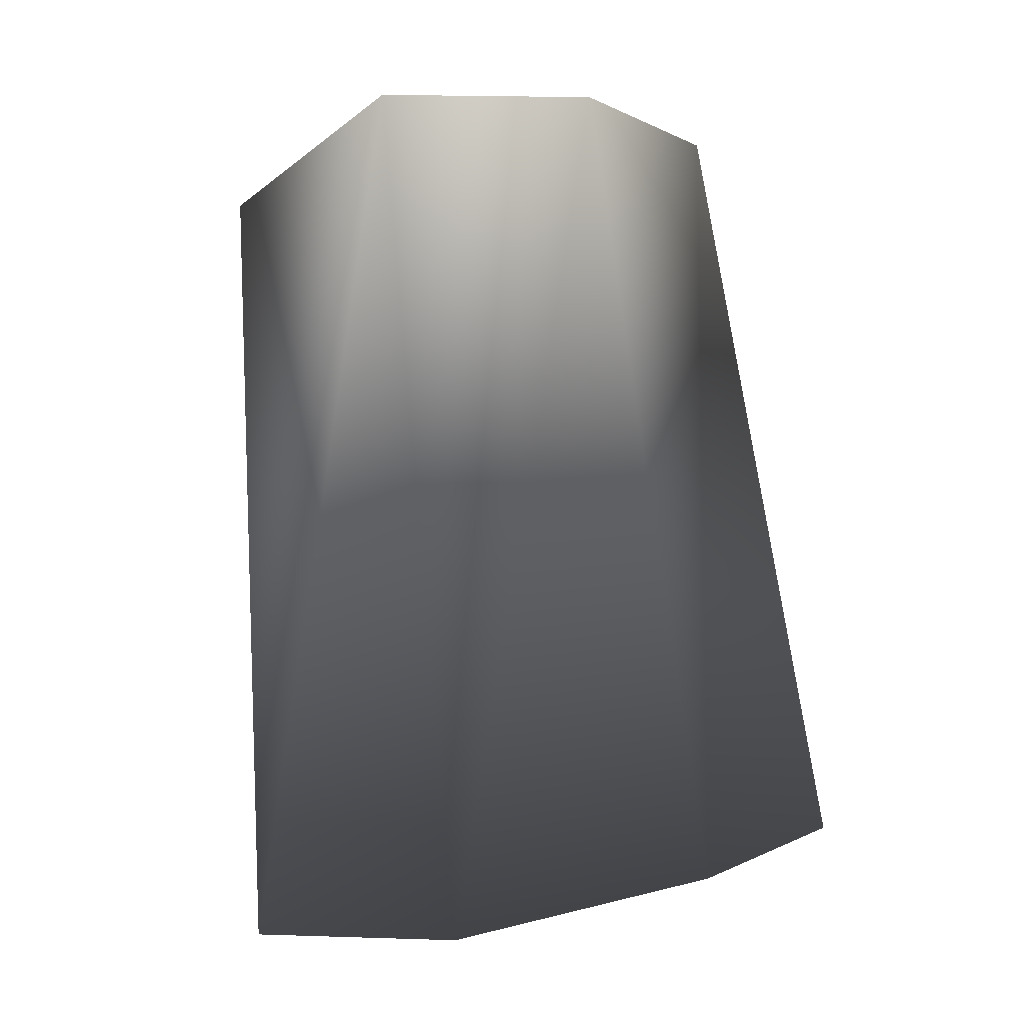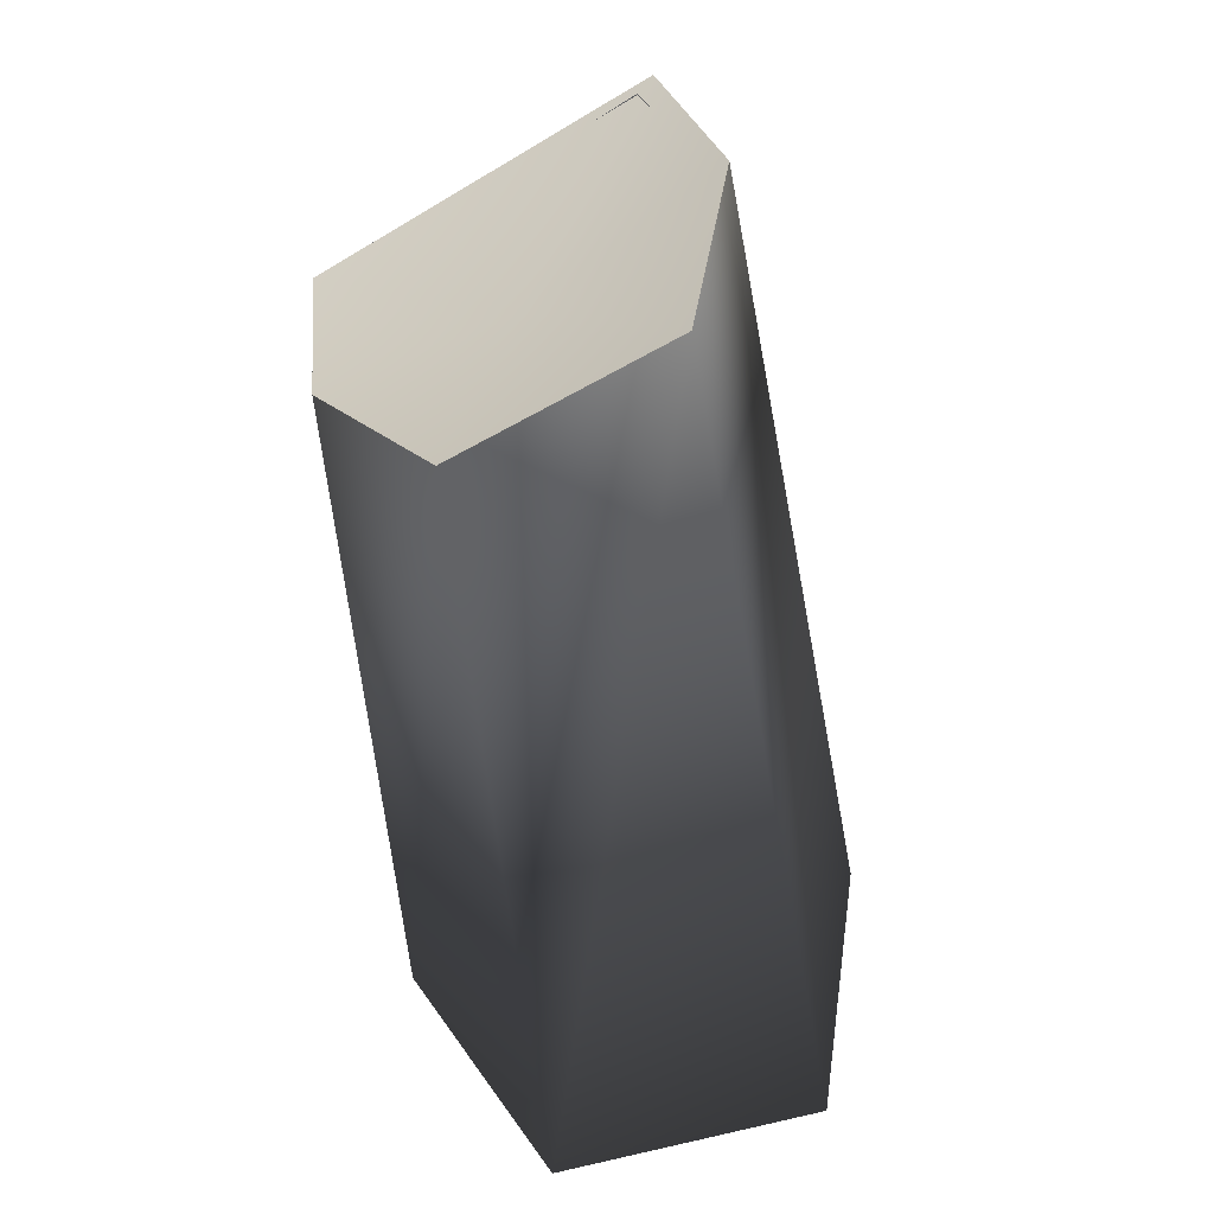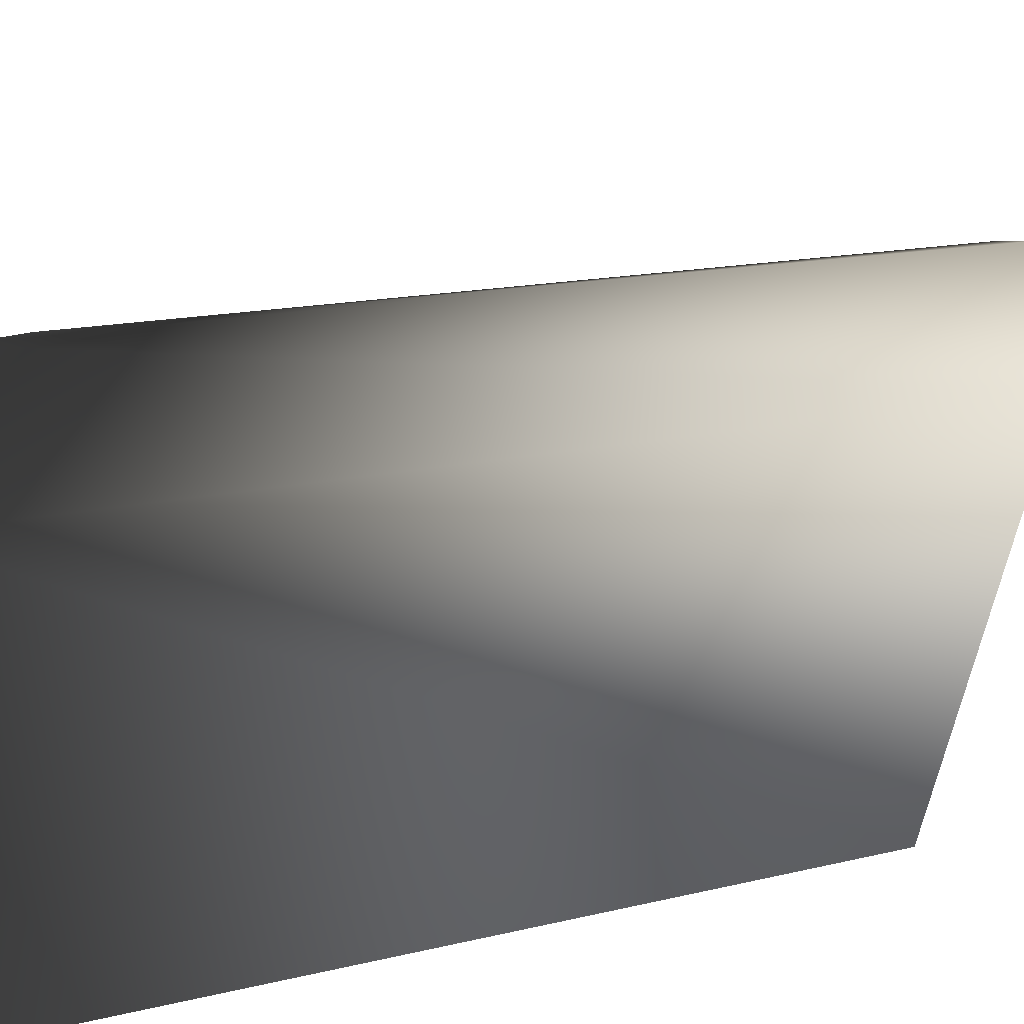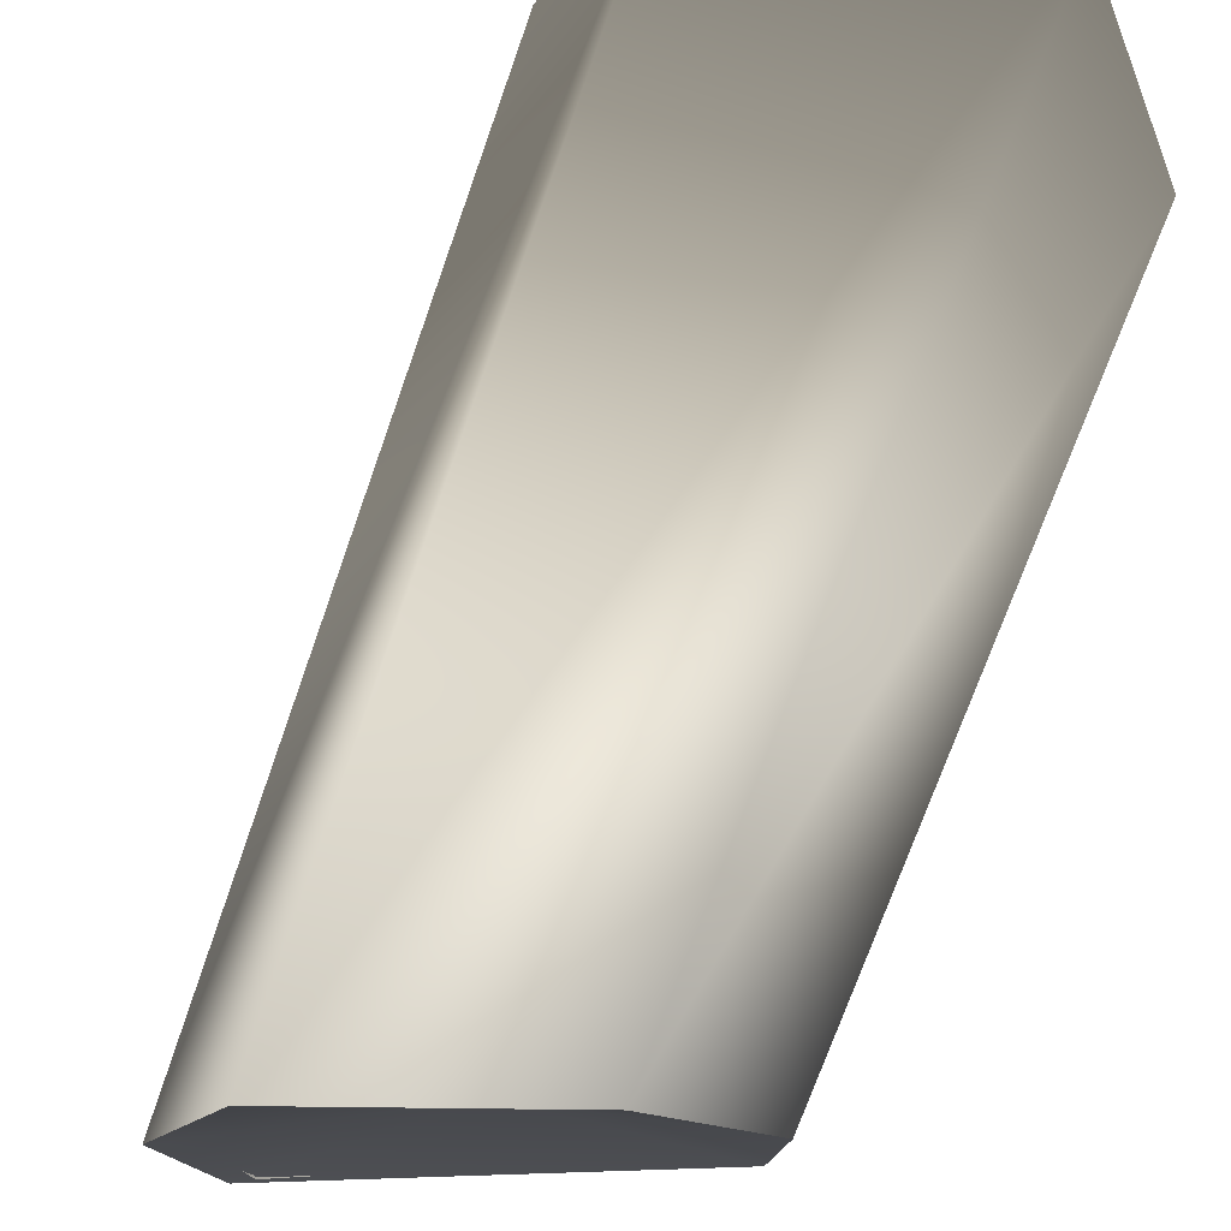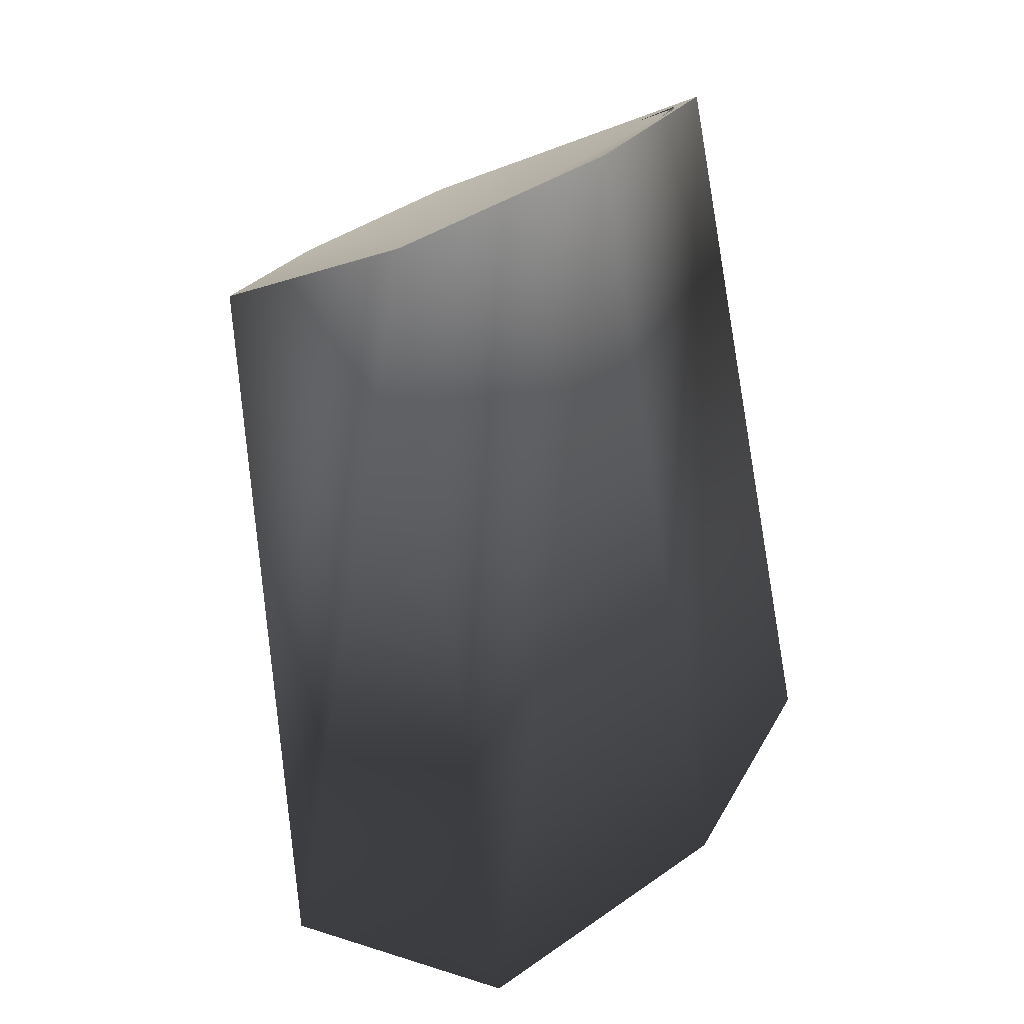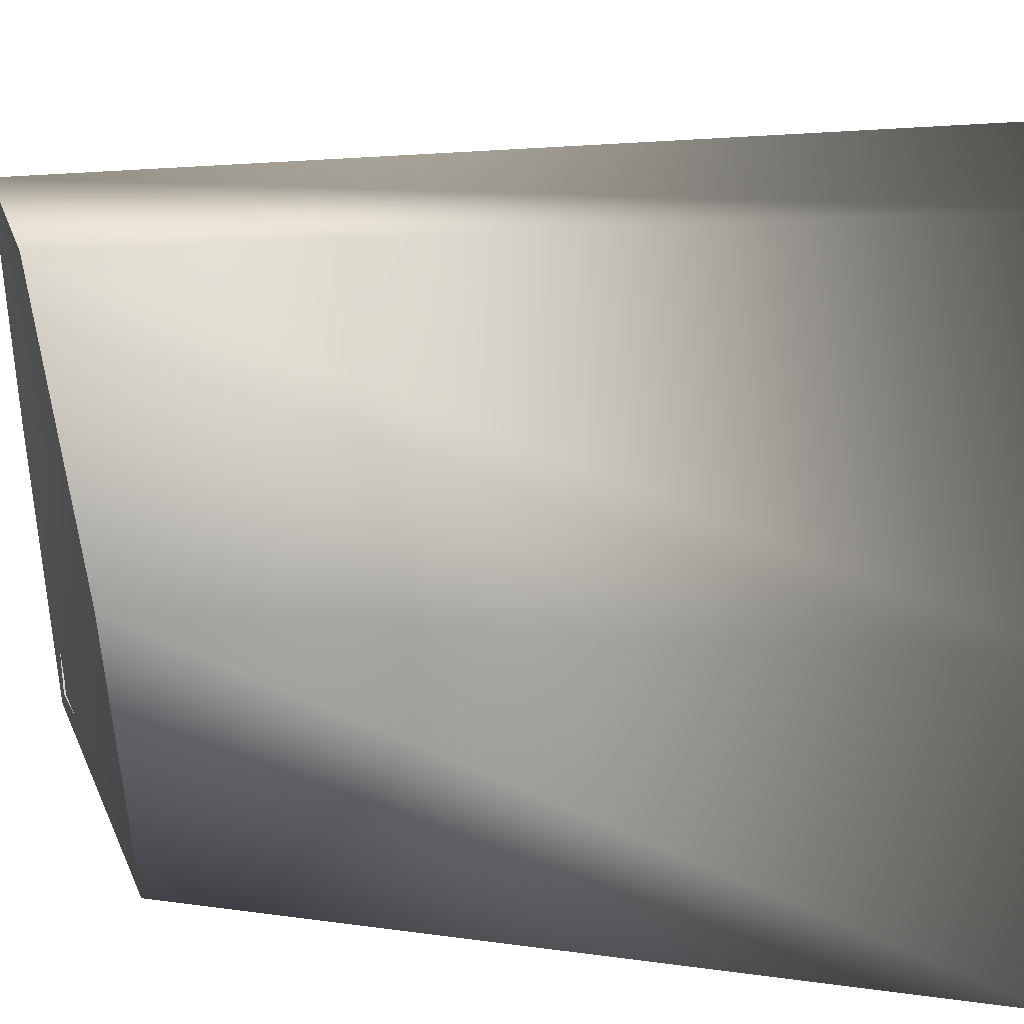
<metadata>
{"format":"obj","ext":"obj","renderer":"f3d","projection":"perspective","resolution":1024,"background":"white","views":[{"elev":3.3,"azim":-142.8,"up":"+Z"},{"elev":35.9,"azim":170.1,"up":"+Z"},{"elev":-66.0,"azim":-73.6,"up":"+Y"},{"elev":71.4,"azim":27.2,"up":"+Y"},{"elev":33.0,"azim":-149.7,"up":"+Z"},{"elev":21.0,"azim":101.6,"up":"+Y"}]}
</metadata>
<code>
v -11 27 24
v 0 0 12
v -20 0 26
v 11 27 13
v 0 0 12
v -11 27 24
v 20 0 5
v 0 0 12
v 11 27 13
v 18 -27 3
v 0 0 12
v 20 0 5
v -18 -27 23
v 0 0 12
v 18 -27 3
v -20 0 26
v 0 0 12
v -18 -27 23
v -20 0 26
v -26 33 -67
v -37 0 -65
v -20 0 26
v -11 27 24
v -26 33 -67
v -11 27 24
v 3 33 -71
v -26 33 -67
v -11 27 24
v 11 27 13
v 3 33 -71
v 11 27 13
v 14 0 -73
v 3 33 -71
v 11 27 13
v 20 0 5
v 14 0 -73
v 20 0 5
v 11 -33 -73
v 14 0 -73
v 20 0 5
v 18 -27 3
v 11 -33 -73
v 18 -27 3
v -34 -33 -65
v 11 -33 -73
v 18 -27 3
v -18 -27 23
v -34 -33 -65
v -18 -27 23
v -37 0 -65
v -34 -33 -65
v -18 -27 23
v -20 0 26
v -37 0 -65
v -26 33 -67
v -19 0 24
v -37 0 -65
v -10 25 23
v -19 0 24
v -26 33 -67
v 3 33 -71
v -10 25 23
v -26 33 -67
v 10 25 12
v -10 25 23
v 3 33 -71
v 14 0 -73
v 10 25 12
v 3 33 -71
v 19 0 5
v 10 25 12
v 14 0 -73
v 11 -33 -73
v 19 0 5
v 14 0 -73
v 16 -25 3
v 19 0 5
v 11 -33 -73
v -34 -33 -65
v 16 -25 3
v 11 -33 -73
v -16 -25 22
v 16 -25 3
v -34 -33 -65
v -37 0 -65
v -16 -25 22
v -34 -33 -65
v -19 0 24
v -16 -25 22
v -37 0 -65
f 1 2 3
f 4 5 6
f 7 8 9
f 10 11 12
f 13 14 15
f 16 17 18
f 19 20 21
f 22 23 24
f 25 26 27
f 28 29 30
f 31 32 33
f 34 35 36
f 37 38 39
f 40 41 42
f 43 44 45
f 46 47 48
f 49 50 51
f 52 53 54
f 55 56 57
f 58 59 60
f 61 62 63
f 64 65 66
f 67 68 69
f 70 71 72
f 73 74 75
f 76 77 78
f 79 80 81
f 82 83 84
f 85 86 87
f 88 89 90

</code>
